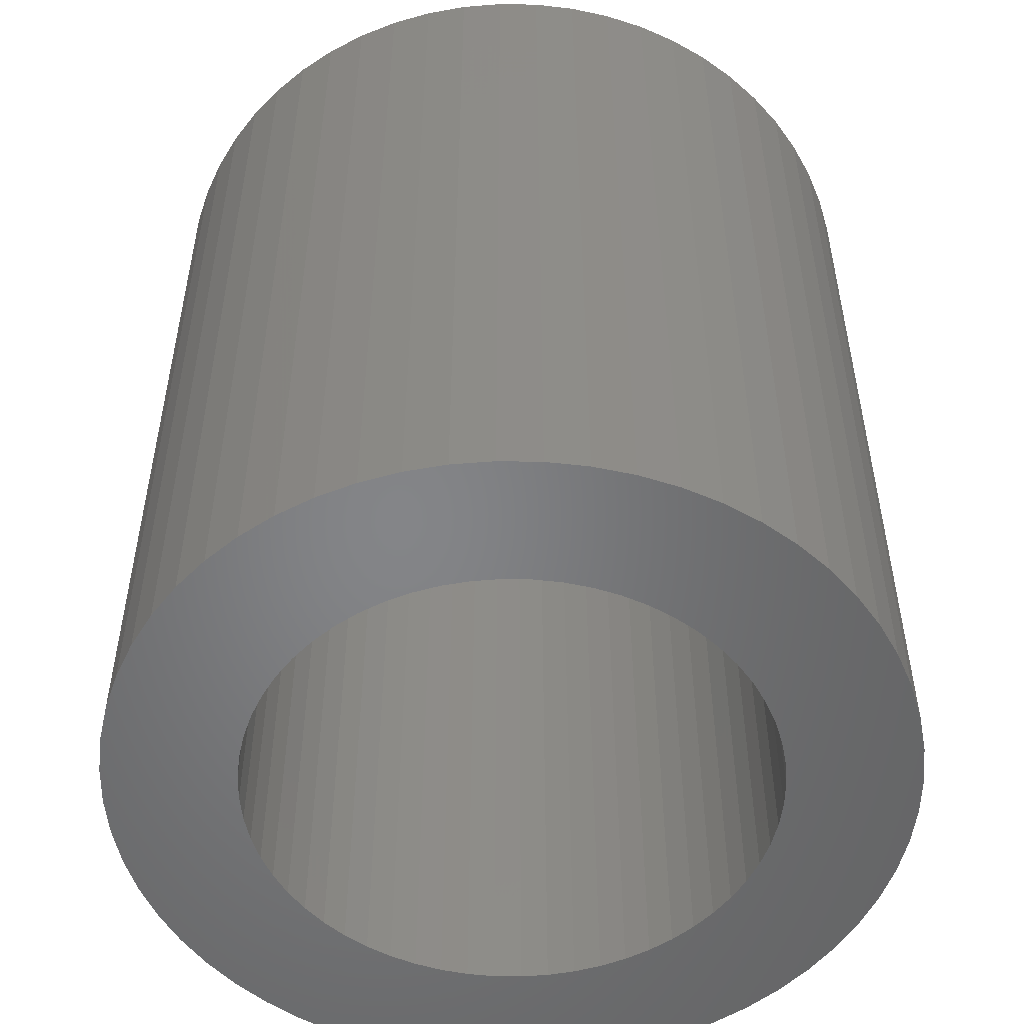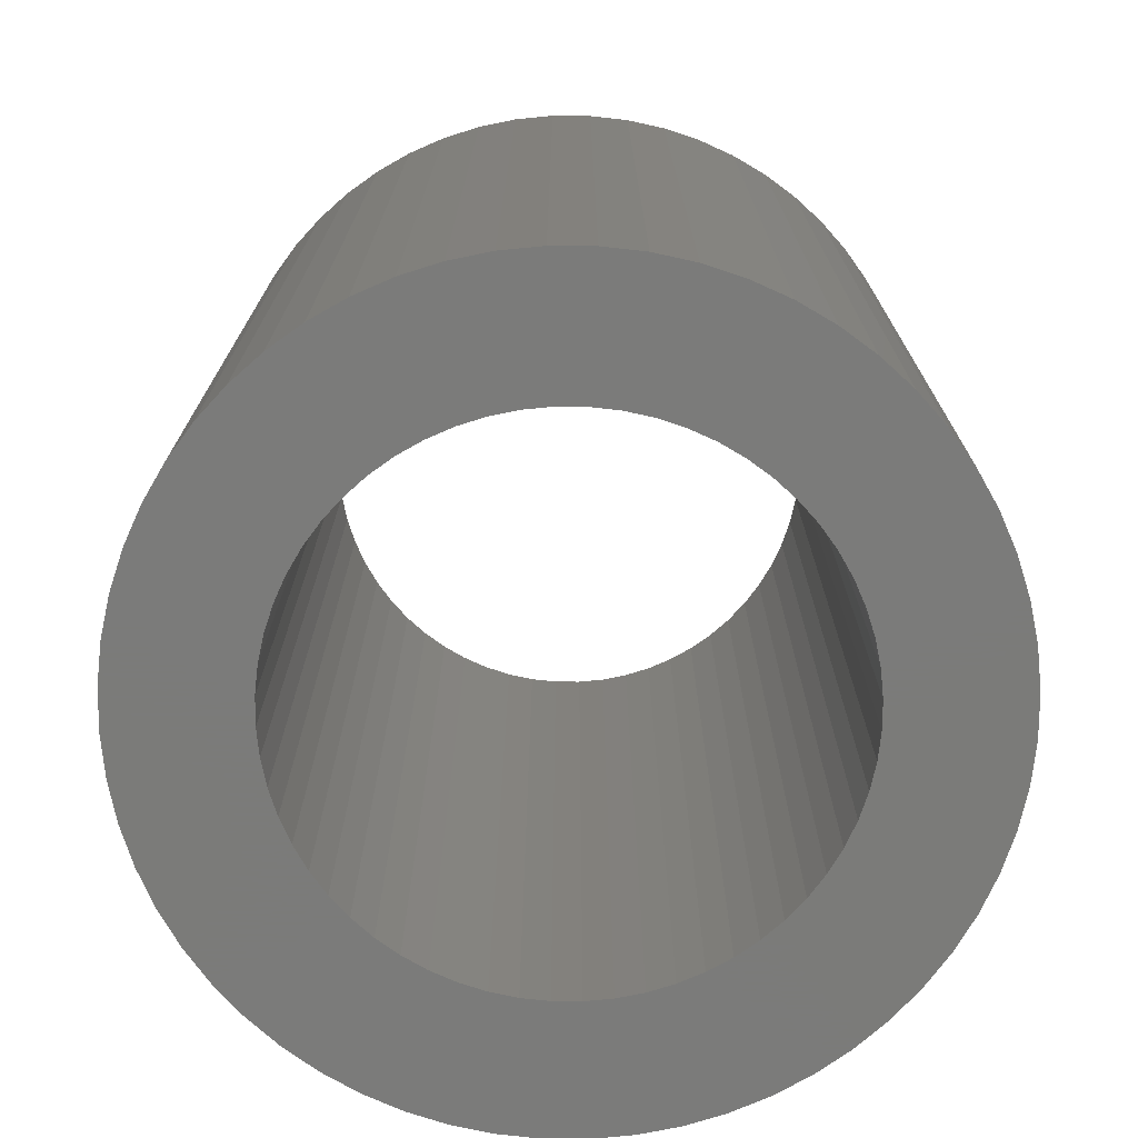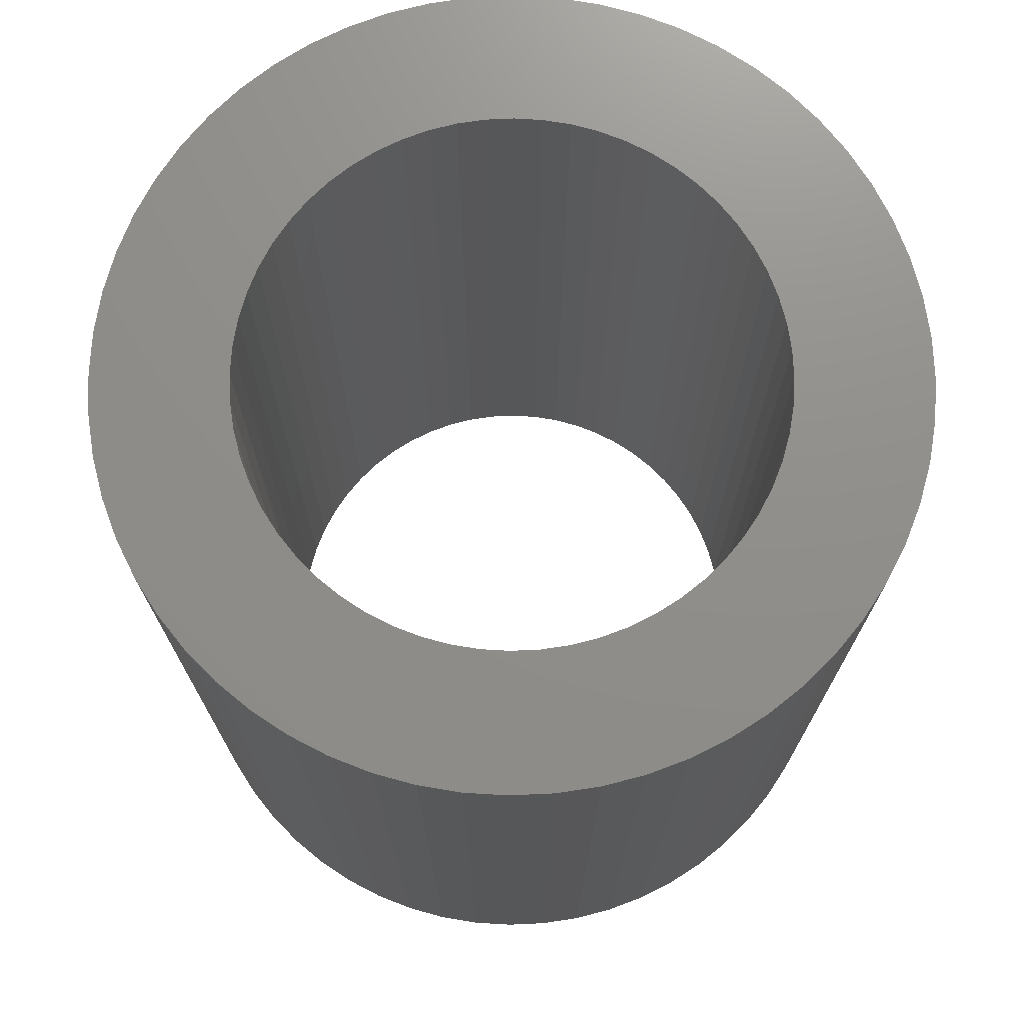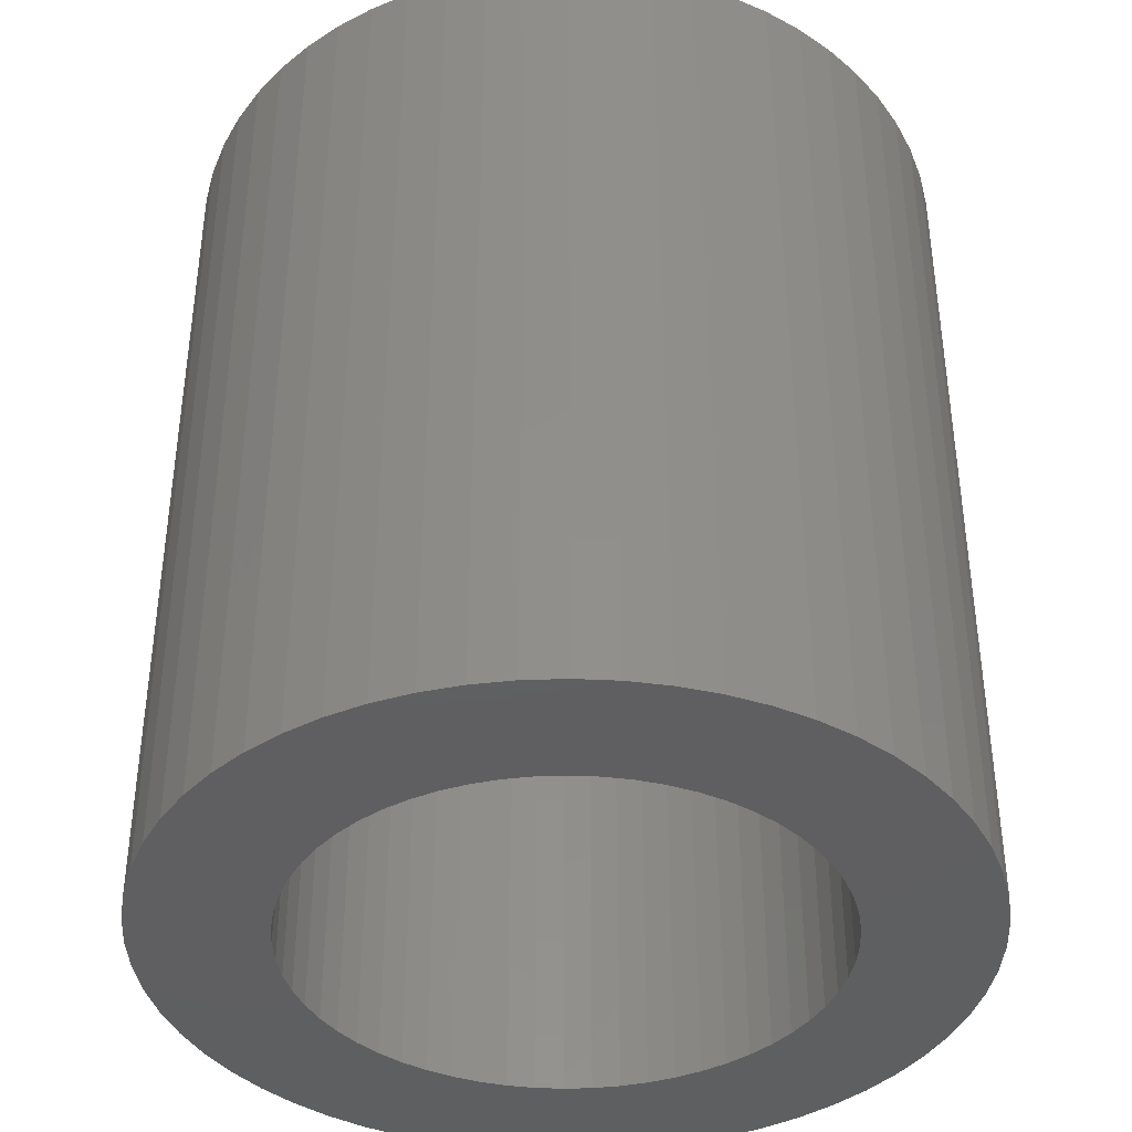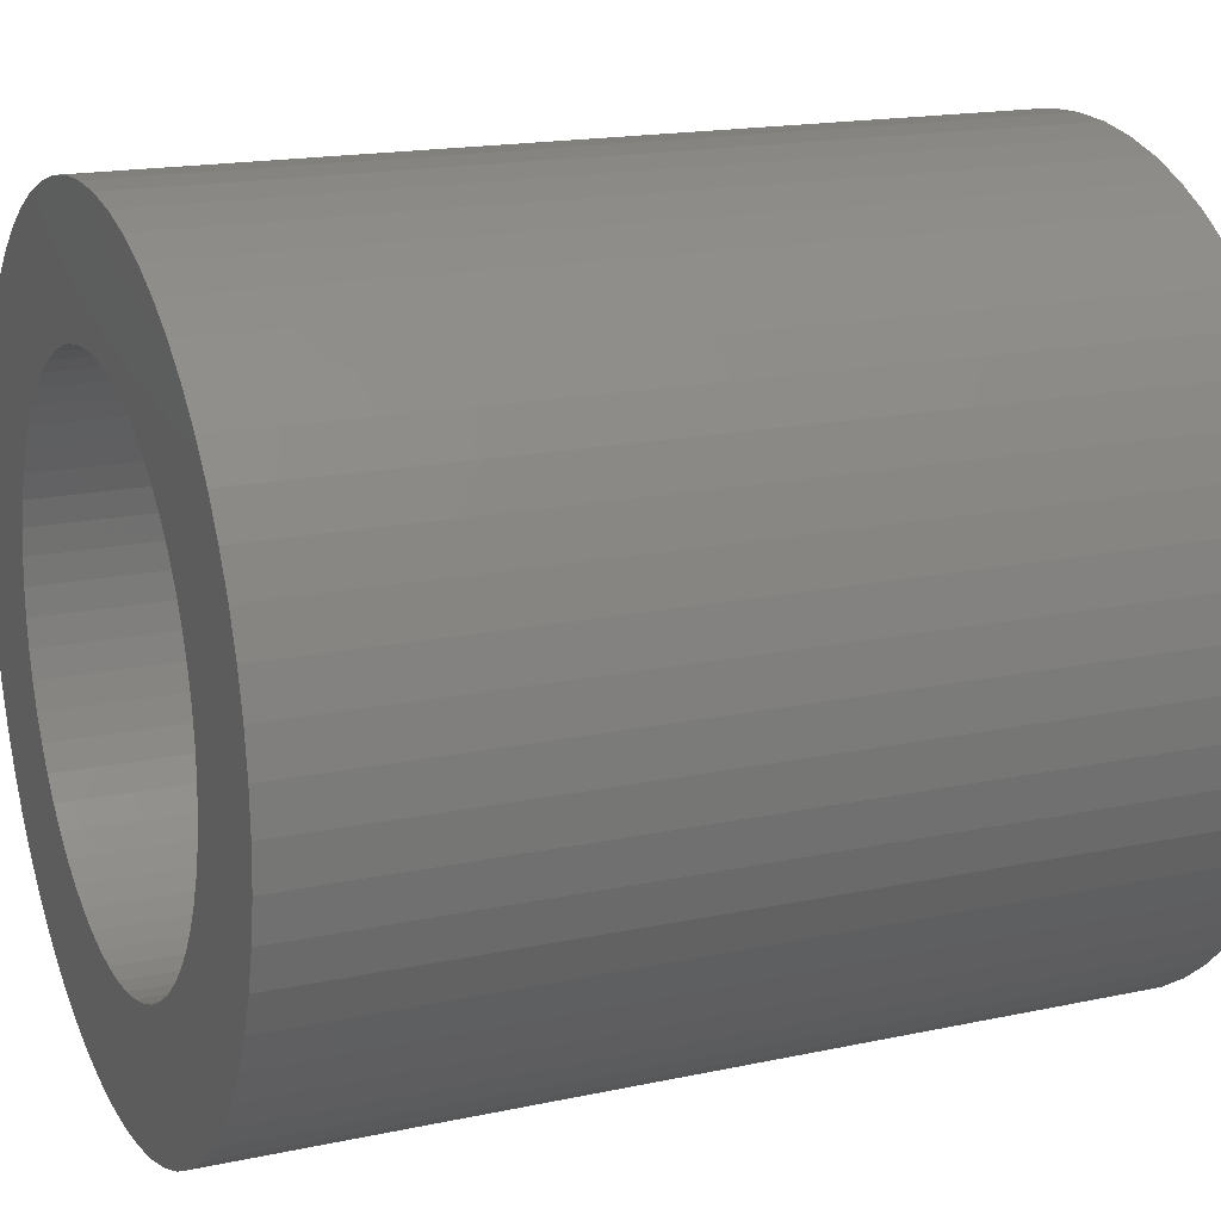
<metadata>
{"format":"stl","ext":"stl","renderer":"f3d","projection":"perspective","resolution":1024,"background":"white","views":[{"elev":-52.3,"azim":44.0,"up":"+Z"},{"elev":-74.0,"azim":152.6,"up":"+Z"},{"elev":73.2,"azim":-125.6,"up":"+Z"},{"elev":-39.4,"azim":-120.5,"up":"+Z"},{"elev":17.2,"azim":-113.3,"up":"+Y"}]}
</metadata>
<code>
# stl→obj: 240 verts, 480 faces
v 2.238 0.2352 5
v 2.201 0.4678 0
v 2.201 0.4678 5
v 2.238 0.2352 0
v 2.25 0 5
v 2.25 0 0
v 0.6953 -2.14 0
v 0.9152 -2.055 5
v 0.6953 -2.14 5
v 0.9152 -2.055 0
v 1.323 -1.82 0
v 1.506 -1.672 5
v 1.323 -1.82 5
v 1.506 -1.672 0
v 2.201 -0.4678 5
v 2.238 -0.2352 0
v 2.238 -0.2352 5
v 2.201 -0.4678 0
v -0.6953 2.14 0
v -0.9152 2.055 5
v -0.6953 2.14 5
v -0.9152 2.055 0
v 0.4678 2.201 0
v 0.2352 2.238 5
v 0.4678 2.201 5
v 0.2352 2.238 0
v 0.4678 -2.201 0
v 0.4678 -2.201 5
v -2.201 -0.4678 0
v -2.238 -0.2352 5
v -2.238 -0.2352 0
v -2.201 -0.4678 5
v -0.4678 -2.201 0
v -0.2352 -2.238 5
v -0.4678 -2.201 5
v -0.2352 -2.238 0
v 0.6953 2.14 0
v 0.6953 2.14 5
v -1.125 1.949 0
v -1.323 1.82 5
v -1.125 1.949 5
v -1.323 1.82 0
v -2.055 -0.9152 0
v -2.14 -0.6953 5
v -2.14 -0.6953 0
v -2.055 -0.9152 5
v 1.125 -1.949 0
v 1.125 -1.949 5
v 2.14 -0.6953 5
v 2.14 -0.6953 0
v 1.506 1.672 0
v 1.323 1.82 5
v 1.506 1.672 5
v 1.323 1.82 0
v -0.6953 -2.14 0
v -0.6953 -2.14 5
v 1.949 1.125 5
v 1.82 1.323 0
v 1.82 1.323 5
v 1.949 1.125 0
v 1.125 1.949 0
v 0.9152 2.055 5
v 1.125 1.949 5
v 0.9152 2.055 0
v 1.672 1.506 0
v 1.672 1.506 5
v -1.82 -1.323 0
v -1.949 -1.125 5
v -1.949 -1.125 0
v -1.82 -1.323 5
v -2.238 0.2352 0
v -2.201 0.4678 5
v -2.201 0.4678 0
v -2.238 0.2352 5
v 1.672 -1.506 0
v 1.672 -1.506 5
v -1.949 1.125 0
v -1.82 1.323 5
v -1.82 1.323 0
v -1.949 1.125 5
v -1.506 -1.672 0
v -1.672 -1.506 5
v -1.672 -1.506 0
v -1.506 -1.672 5
v 0 -2.25 0
v 0.2352 -2.238 5
v 0 -2.25 5
v 0.2352 -2.238 0
v 2.055 0.9152 5
v 2.055 0.9152 0
v -1.672 1.506 0
v -1.506 1.672 5
v -1.506 1.672 0
v -1.672 1.506 5
v 1.82 -1.323 0
v 1.82 -1.323 5
v 1.949 -1.125 5
v 2.055 -0.9152 0
v 2.055 -0.9152 5
v 1.949 -1.125 0
v 2.14 0.6953 5
v 2.14 0.6953 0
v 1.5 0 0
v 1.492 -0.1568 0
v 1.467 -0.3119 0
v 1.492 0.1568 0
v 1.427 -0.4635 0
v 1.37 -0.6101 0
v 1.467 0.3119 0
v 1.299 -0.75 0
v 1.214 -0.8817 0
v 1.427 0.4635 0
v 1.115 -1.004 0
v 1.37 0.6101 0
v 1.004 -1.115 0
v 0.8817 -1.214 0
v 0.75 -1.299 0
v 0.6101 -1.37 0
v 0.4635 -1.427 0
v 0.3119 -1.467 0
v 0.1568 -1.492 0
v 0 -1.5 0
v -0.1568 -1.492 0
v -0.3119 -1.467 0
v -0.4635 -1.427 0
v -0.6101 -1.37 0
v -0.9152 -2.055 0
v -0.75 -1.299 0
v -1.125 -1.949 0
v -0.8817 -1.214 0
v -1.323 -1.82 0
v -1.004 -1.115 0
v -1.115 -1.004 0
v -1.214 -0.8817 0
v -1.299 -0.75 0
v -1.37 -0.6101 0
v 1.299 0.75 0
v 1.214 0.8817 0
v 1.115 1.004 0
v 1.004 1.115 0
v 0.8817 1.214 0
v 0.75 1.299 0
v 0.6101 1.37 0
v 0.4635 1.427 0
v 0.3119 1.467 0
v 0.1568 1.492 0
v 0 1.5 0
v 0 2.25 0
v -0.1568 1.492 0
v -0.2352 2.238 0
v -0.3119 1.467 0
v -0.4678 2.201 0
v -0.4635 1.427 0
v -0.6101 1.37 0
v -0.75 1.299 0
v -0.8817 1.214 0
v -1.004 1.115 0
v -1.115 1.004 0
v -1.214 0.8817 0
v -1.299 0.75 0
v -1.37 0.6101 0
v -2.055 0.9152 0
v -1.427 0.4635 0
v -2.14 0.6953 0
v -1.467 0.3119 0
v -1.492 0.1568 0
v -1.5 0 0
v -1.427 -0.4635 0
v -1.467 -0.3119 0
v -1.492 -0.1568 0
v -2.25 0 0
v -0.4678 2.201 5
v -0.9152 -2.055 5
v -1.125 -1.949 5
v -0.2352 2.238 5
v 0 2.25 5
v -2.055 0.9152 5
v -2.14 0.6953 5
v -2.25 0 5
v -1.323 -1.82 5
v 1.5 0 5
v 1.492 0.1568 5
v 1.467 0.3119 5
v 1.492 -0.1568 5
v 1.427 0.4635 5
v 1.37 0.6101 5
v 1.467 -0.3119 5
v 1.299 0.75 5
v 1.214 0.8817 5
v 1.427 -0.4635 5
v 1.115 1.004 5
v 1.37 -0.6101 5
v 1.004 1.115 5
v 0.8817 1.214 5
v 0.75 1.299 5
v 0.6101 1.37 5
v 0.4635 1.427 5
v 0.3119 1.467 5
v 0.1568 1.492 5
v 0 1.5 5
v -0.1568 1.492 5
v -0.3119 1.467 5
v -0.4635 1.427 5
v -0.6101 1.37 5
v -0.75 1.299 5
v -0.8817 1.214 5
v -1.004 1.115 5
v -1.115 1.004 5
v -1.214 0.8817 5
v -1.299 0.75 5
v -1.37 0.6101 5
v 1.299 -0.75 5
v 1.214 -0.8817 5
v 1.115 -1.004 5
v 1.004 -1.115 5
v 0.8817 -1.214 5
v 0.75 -1.299 5
v 0.6101 -1.37 5
v 0.4635 -1.427 5
v 0.3119 -1.467 5
v 0.1568 -1.492 5
v 0 -1.5 5
v -0.1568 -1.492 5
v -0.3119 -1.467 5
v -0.4635 -1.427 5
v -0.6101 -1.37 5
v -0.75 -1.299 5
v -0.8817 -1.214 5
v -1.004 -1.115 5
v -1.115 -1.004 5
v -1.214 -0.8817 5
v -1.299 -0.75 5
v -1.37 -0.6101 5
v -1.427 -0.4635 5
v -1.467 -0.3119 5
v -1.492 -0.1568 5
v -1.5 0 5
v -1.427 0.4635 5
v -1.467 0.3119 5
v -1.492 0.1568 5
f 1 2 3
f 2 1 4
f 5 4 1
f 4 5 6
f 7 8 9
f 8 7 10
f 11 12 13
f 12 11 14
f 15 16 17
f 16 15 18
f 19 20 21
f 20 19 22
f 23 24 25
f 24 23 26
f 27 9 28
f 9 27 7
f 17 6 5
f 6 17 16
f 29 30 31
f 30 29 32
f 33 34 35
f 34 33 36
f 37 25 38
f 25 37 23
f 39 40 41
f 40 39 42
f 22 41 20
f 41 22 39
f 43 44 45
f 44 43 46
f 47 13 48
f 13 47 11
f 49 18 15
f 18 49 50
f 51 52 53
f 52 51 54
f 55 35 56
f 35 55 33
f 57 58 59
f 58 57 60
f 61 62 63
f 62 61 64
f 59 65 66
f 65 59 58
f 67 68 69
f 68 67 70
f 71 72 73
f 72 71 74
f 12 75 76
f 75 12 14
f 77 78 79
f 78 77 80
f 81 82 83
f 82 81 84
f 54 63 52
f 63 54 61
f 85 86 87
f 86 85 88
f 89 60 57
f 60 89 90
f 45 32 29
f 32 45 44
f 66 51 53
f 51 66 65
f 91 92 93
f 92 91 94
f 69 46 43
f 46 69 68
f 76 95 96
f 95 76 75
f 10 48 8
f 48 10 47
f 64 38 62
f 38 64 37
f 97 98 99
f 98 97 100
f 96 100 97
f 100 96 95
f 88 28 86
f 28 88 27
f 101 90 89
f 90 101 102
f 103 6 16
f 104 16 18
f 6 103 4
f 105 18 50
f 106 4 103
f 107 50 98
f 4 106 2
f 108 98 100
f 109 2 106
f 110 100 95
f 2 109 102
f 111 95 75
f 112 102 109
f 113 75 14
f 102 112 90
f 114 90 112
f 16 104 103
f 18 105 104
f 50 107 105
f 98 108 107
f 115 14 11
f 100 110 108
f 95 111 110
f 116 11 47
f 75 113 111
f 14 115 113
f 117 47 10
f 11 116 115
f 47 117 116
f 118 10 7
f 10 118 117
f 119 7 27
f 7 119 118
f 27 120 119
f 88 120 27
f 88 121 120
f 85 121 88
f 85 122 121
f 85 123 122
f 36 123 85
f 36 124 123
f 33 124 36
f 124 33 125
f 55 125 33
f 125 55 126
f 127 126 55
f 126 127 128
f 129 128 127
f 128 129 130
f 131 130 129
f 130 131 132
f 81 132 131
f 132 81 133
f 83 133 81
f 133 83 134
f 67 134 83
f 134 67 135
f 69 135 67
f 43 136 69
f 135 69 136
f 90 114 60
f 137 60 114
f 60 137 58
f 138 58 137
f 58 138 65
f 139 65 138
f 65 139 51
f 140 51 139
f 51 140 54
f 141 54 140
f 54 141 61
f 142 61 141
f 61 142 64
f 143 64 142
f 64 143 37
f 144 37 143
f 37 144 23
f 145 23 144
f 145 26 23
f 146 26 145
f 147 26 146
f 147 148 26
f 149 148 147
f 149 150 148
f 151 150 149
f 152 151 153
f 151 152 150
f 19 153 154
f 153 19 152
f 22 154 155
f 39 155 156
f 154 22 19
f 42 156 157
f 93 157 158
f 155 39 22
f 91 158 159
f 79 159 160
f 156 42 39
f 77 160 161
f 162 161 163
f 164 163 165
f 73 165 166
f 157 93 42
f 71 166 167
f 136 43 168
f 45 168 43
f 158 91 93
f 168 45 169
f 159 79 91
f 29 169 45
f 160 77 79
f 169 29 170
f 161 162 77
f 31 170 29
f 163 164 162
f 170 31 167
f 165 73 164
f 171 167 31
f 166 71 73
f 167 171 71
f 152 21 172
f 21 152 19
f 36 87 34
f 87 36 85
f 79 94 91
f 94 79 78
f 129 173 174
f 173 129 127
f 150 172 175
f 172 150 152
f 26 176 24
f 176 26 148
f 3 102 101
f 102 3 2
f 42 92 40
f 92 42 93
f 164 177 162
f 177 164 178
f 148 175 176
f 175 148 150
f 31 179 171
f 179 31 30
f 83 70 67
f 70 83 82
f 73 178 164
f 178 73 72
f 81 180 84
f 180 81 131
f 99 50 49
f 50 99 98
f 131 174 180
f 174 131 129
f 127 56 173
f 56 127 55
f 171 74 71
f 74 171 179
f 181 5 1
f 182 1 3
f 5 181 17
f 183 3 101
f 184 17 181
f 185 101 89
f 17 184 15
f 186 89 57
f 187 15 184
f 188 57 59
f 15 187 49
f 189 59 66
f 190 49 187
f 191 66 53
f 49 190 99
f 192 99 190
f 1 182 181
f 3 183 182
f 101 185 183
f 89 186 185
f 193 53 52
f 57 188 186
f 59 189 188
f 194 52 63
f 66 191 189
f 53 193 191
f 195 63 62
f 52 194 193
f 63 195 194
f 196 62 38
f 62 196 195
f 197 38 25
f 38 197 196
f 25 198 197
f 24 198 25
f 24 199 198
f 176 199 24
f 176 200 199
f 176 201 200
f 175 201 176
f 175 202 201
f 172 202 175
f 202 172 203
f 21 203 172
f 203 21 204
f 20 204 21
f 204 20 205
f 41 205 20
f 205 41 206
f 40 206 41
f 206 40 207
f 92 207 40
f 207 92 208
f 94 208 92
f 208 94 209
f 78 209 94
f 209 78 210
f 80 210 78
f 177 211 80
f 210 80 211
f 99 192 97
f 212 97 192
f 97 212 96
f 213 96 212
f 96 213 76
f 214 76 213
f 76 214 12
f 215 12 214
f 12 215 13
f 216 13 215
f 13 216 48
f 217 48 216
f 48 217 8
f 218 8 217
f 8 218 9
f 219 9 218
f 9 219 28
f 220 28 219
f 220 86 28
f 221 86 220
f 222 86 221
f 222 87 86
f 223 87 222
f 223 34 87
f 224 34 223
f 35 224 225
f 224 35 34
f 56 225 226
f 225 56 35
f 173 226 227
f 174 227 228
f 226 173 56
f 180 228 229
f 84 229 230
f 227 174 173
f 82 230 231
f 70 231 232
f 228 180 174
f 68 232 233
f 46 233 234
f 44 234 235
f 32 235 236
f 229 84 180
f 30 236 237
f 211 177 238
f 178 238 177
f 230 82 84
f 238 178 239
f 231 70 82
f 72 239 178
f 232 68 70
f 239 72 240
f 233 46 68
f 74 240 72
f 234 44 46
f 240 74 237
f 235 32 44
f 179 237 74
f 236 30 32
f 237 179 30
f 162 80 77
f 80 162 177
f 106 183 109
f 183 106 182
f 103 182 106
f 182 103 181
f 109 185 112
f 185 109 183
f 156 205 206
f 205 156 155
f 231 135 232
f 135 231 134
f 123 224 223
f 224 123 124
f 155 204 205
f 204 155 154
f 229 133 230
f 133 229 132
f 143 195 196
f 195 143 142
f 209 158 208
f 158 209 159
f 141 193 194
f 193 141 140
f 118 219 218
f 219 118 119
f 139 193 140
f 193 139 191
f 157 206 207
f 206 157 156
f 115 216 215
f 216 115 116
f 116 217 216
f 217 116 117
f 154 203 204
f 203 154 153
f 235 170 236
f 170 235 169
f 151 201 202
f 201 151 149
f 137 189 138
f 189 137 188
f 145 197 198
f 197 145 144
f 142 194 195
f 194 142 141
f 144 196 197
f 196 144 143
f 107 187 105
f 187 107 190
f 117 218 217
f 218 117 118
f 121 222 221
f 222 121 122
f 119 220 219
f 220 119 120
f 105 184 104
f 184 105 187
f 233 168 234
f 168 233 136
f 240 165 239
f 165 240 166
f 110 192 108
f 192 110 212
f 234 169 235
f 169 234 168
f 126 227 226
f 227 126 128
f 232 136 233
f 136 232 135
f 104 181 103
f 181 104 184
f 138 191 139
f 191 138 189
f 124 225 224
f 225 124 125
f 120 221 220
f 221 120 121
f 112 186 114
f 186 112 185
f 113 213 111
f 213 113 214
f 111 212 110
f 212 111 213
f 153 202 203
f 202 153 151
f 210 159 209
f 159 210 160
f 146 198 199
f 198 146 145
f 115 214 113
f 214 115 215
f 114 188 137
f 188 114 186
f 208 157 207
f 157 208 158
f 122 223 222
f 223 122 123
f 149 200 201
f 200 149 147
f 236 167 237
f 167 236 170
f 239 163 238
f 163 239 165
f 230 134 231
f 134 230 133
f 238 161 211
f 161 238 163
f 147 199 200
f 199 147 146
f 130 229 228
f 229 130 132
f 108 190 107
f 190 108 192
f 128 228 227
f 228 128 130
f 125 226 225
f 226 125 126
f 237 166 240
f 166 237 167
f 211 160 210
f 160 211 161

</code>
